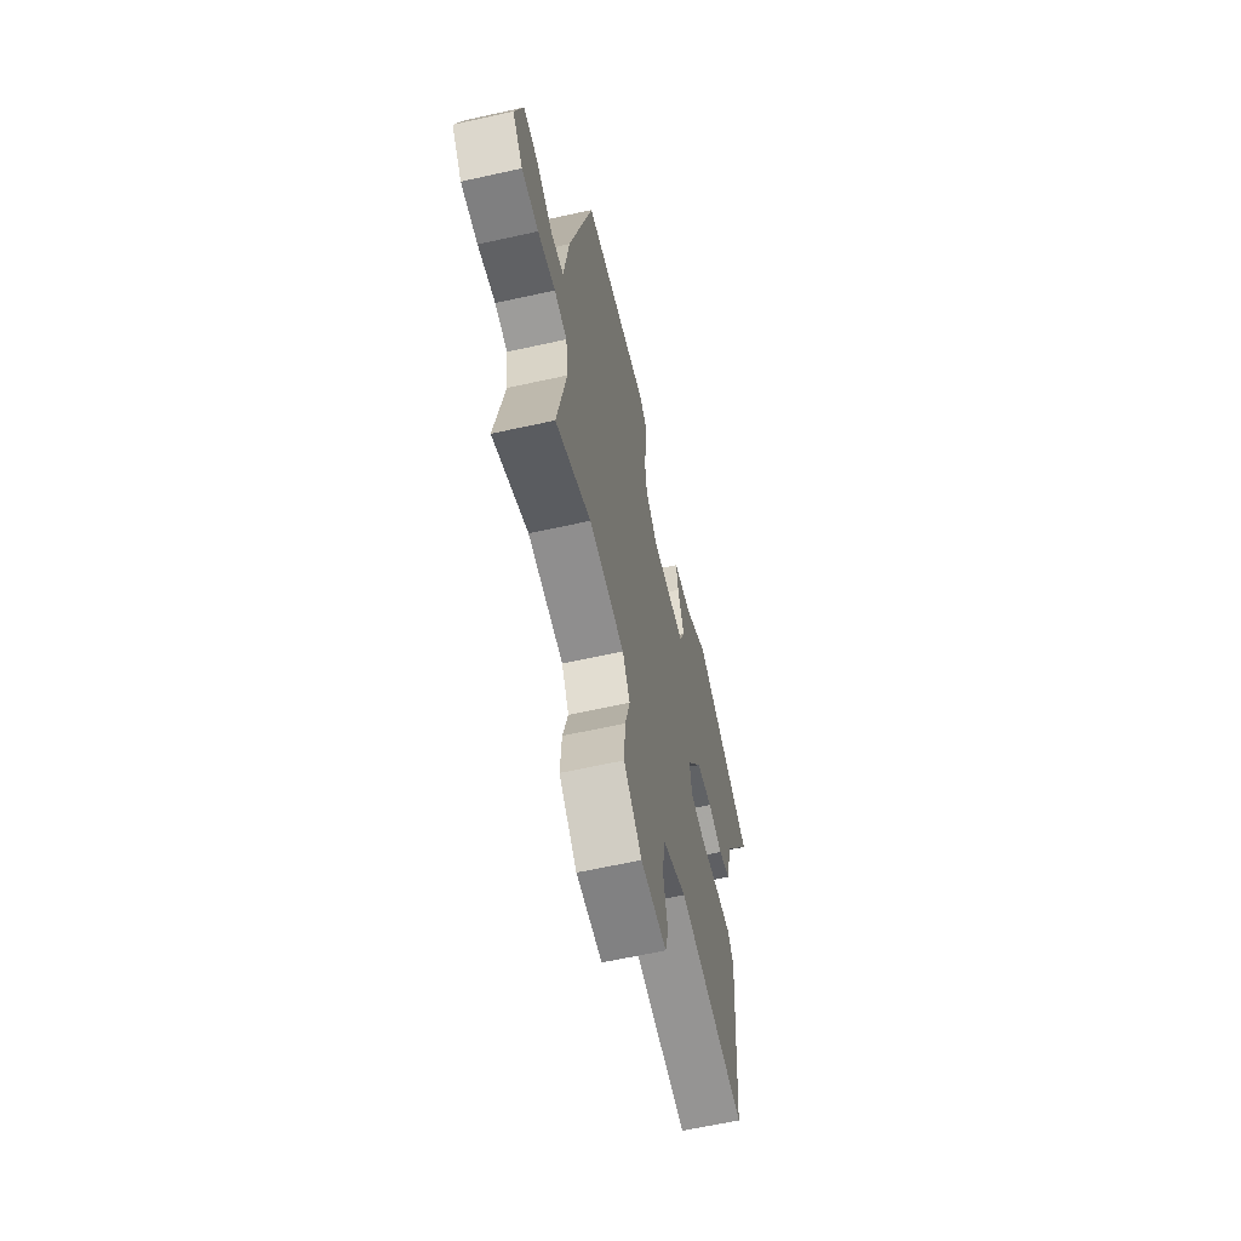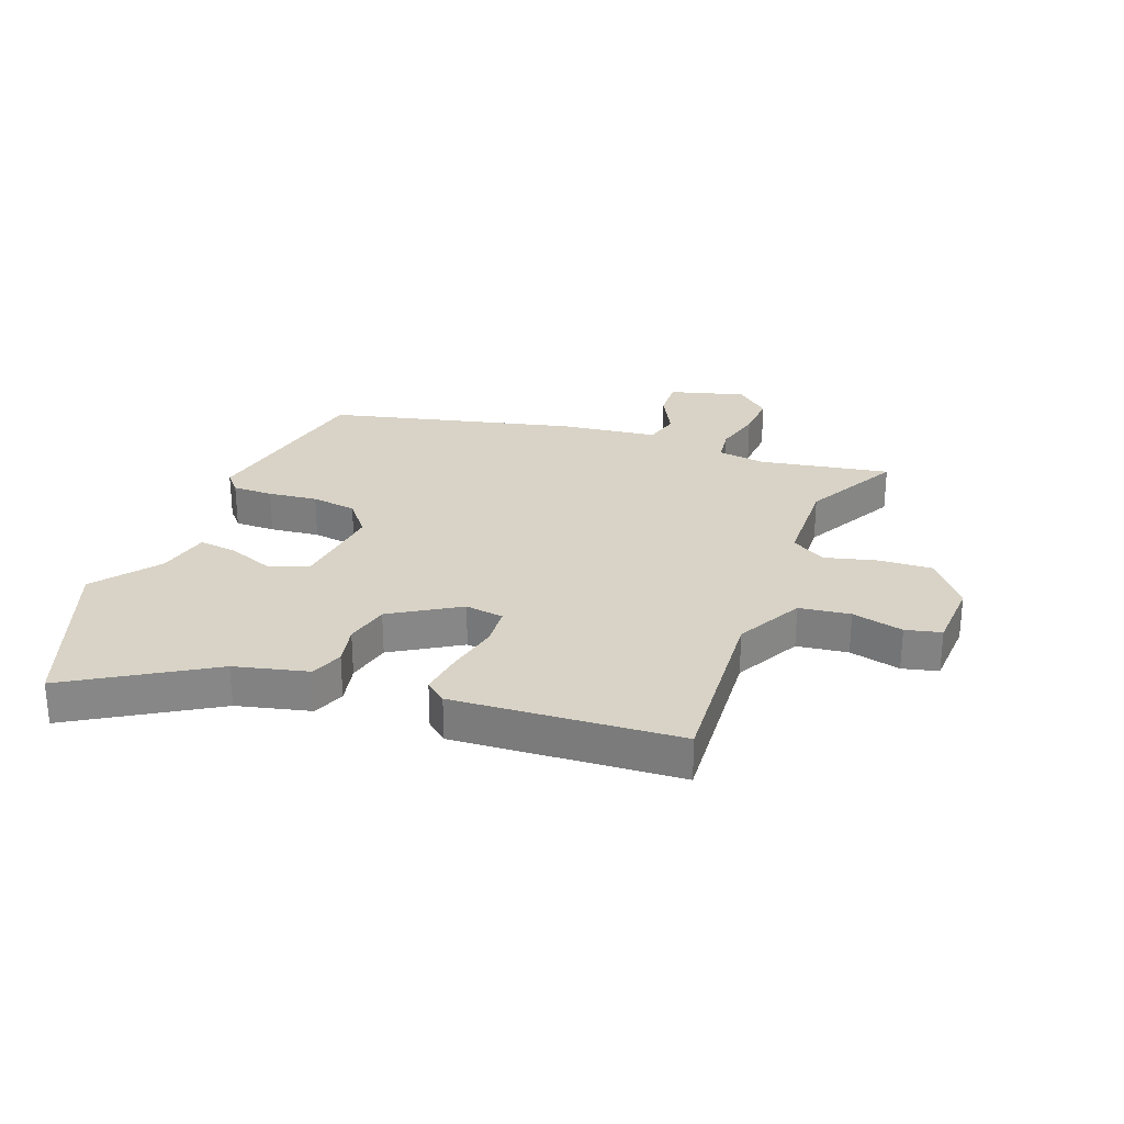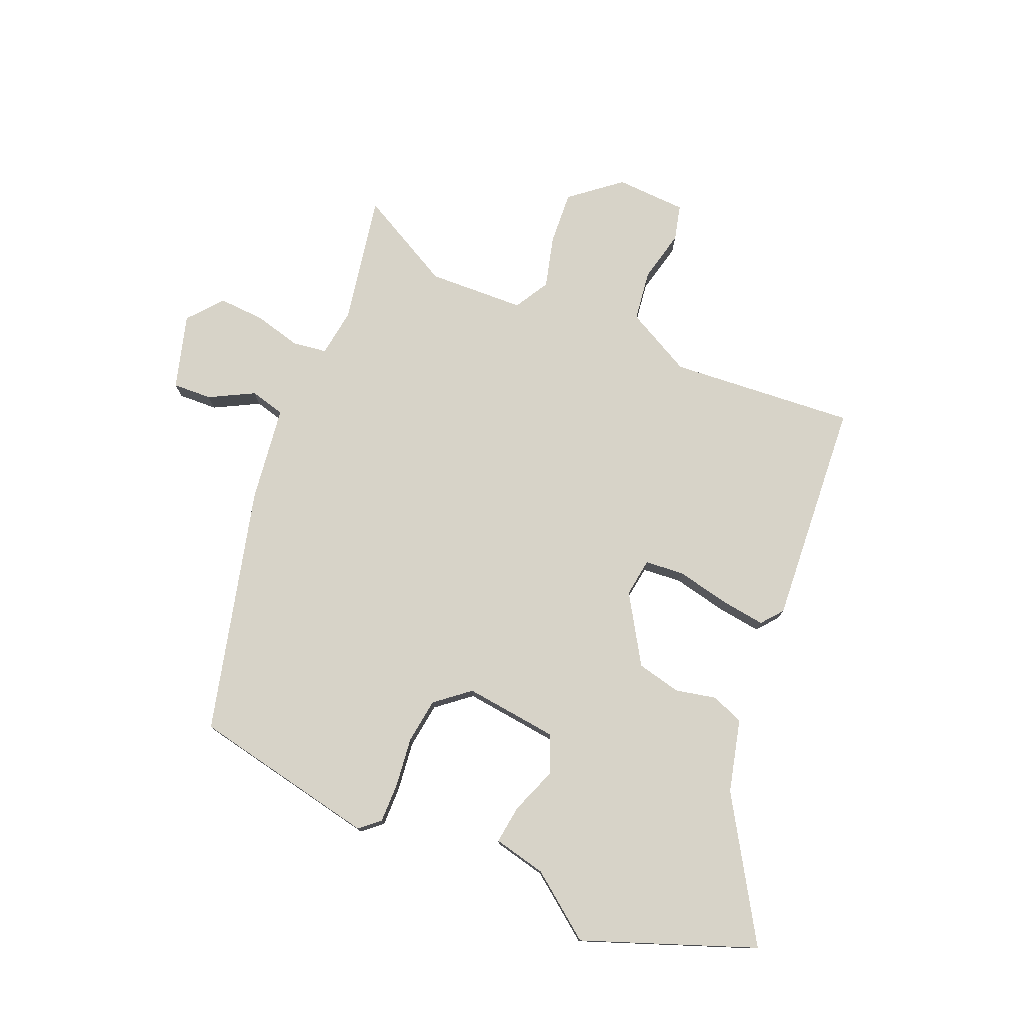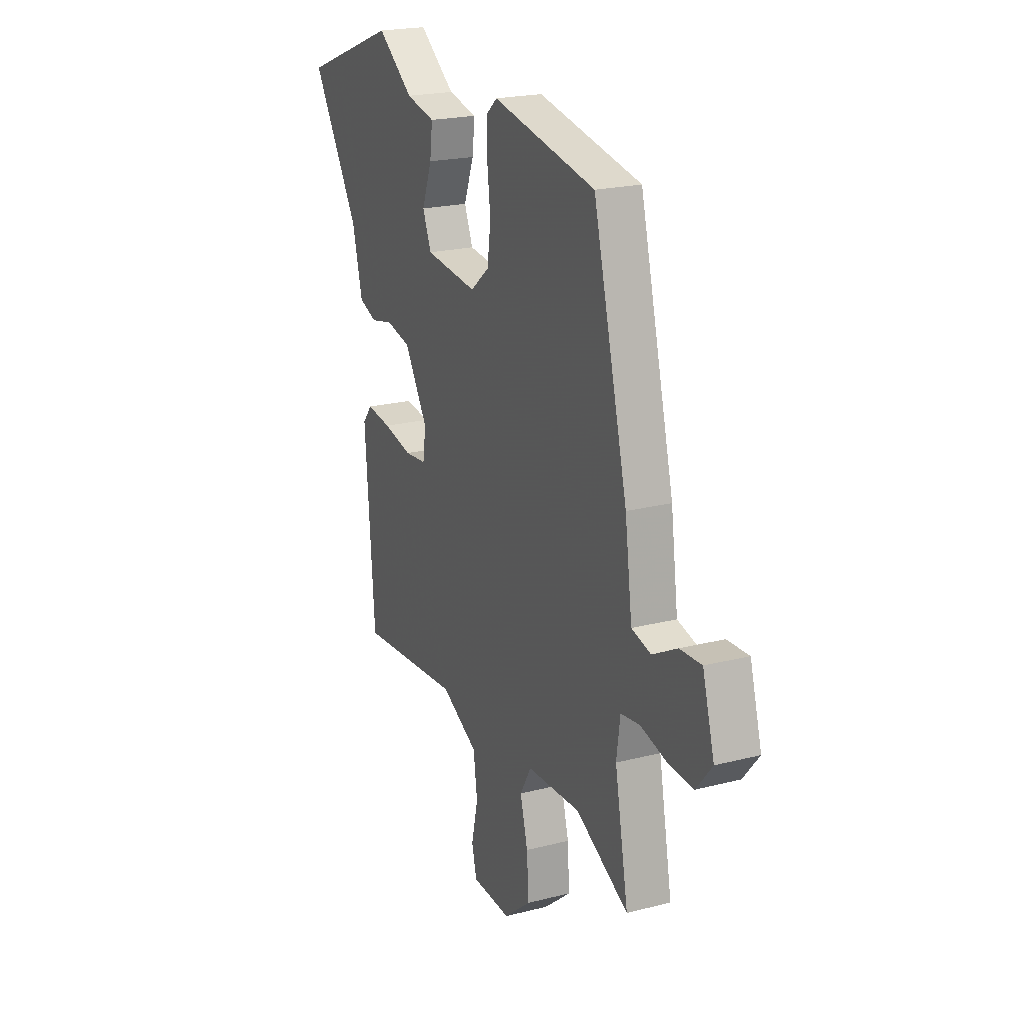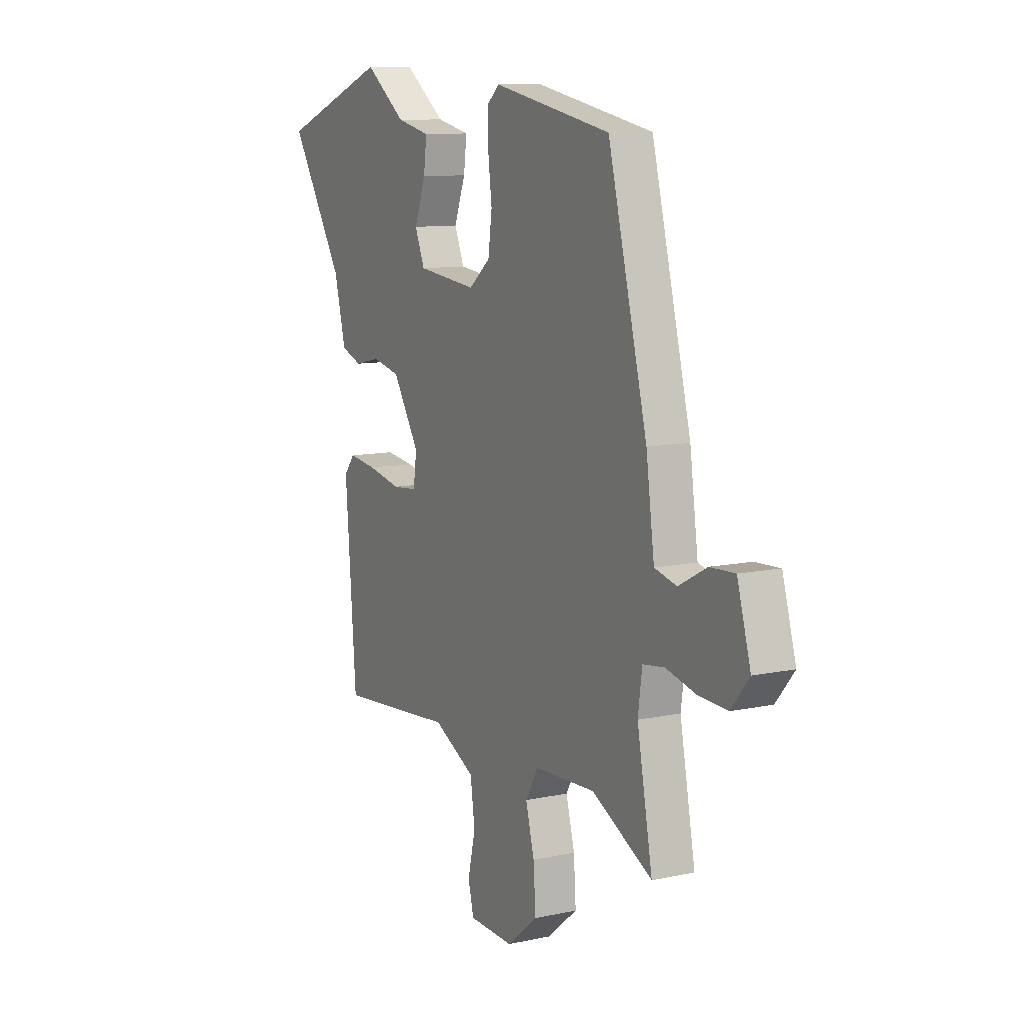
<metadata>
{"format":"obj","ext":"obj","renderer":"f3d","projection":"perspective","resolution":1024,"background":"white","views":[{"elev":-62.7,"azim":-77.3,"up":"+Z"},{"elev":28.0,"azim":111.2,"up":"+Y"},{"elev":77.0,"azim":23.0,"up":"+Y"},{"elev":21.2,"azim":-114.6,"up":"+Z"},{"elev":10.3,"azim":-118.6,"up":"+Z"}]}
</metadata>
<code>
v 0.43 0.07 -0.501
v 0.117 0.07 -0.475
v 0.005 0.07 -0.533
v -0.007 0.07 -0.619
v 0.013 0.07 -0.706
v -0.002 0.07 -0.766
v -0.121 0.07 -0.771
v -0.204 0.07 -0.703
v -0.198 0.07 -0.613
v -0.175 0.07 -0.526
v -0.209 0.07 -0.467
v -0.372 0.07 -0.46
v -0.533 0.07 -0.545
v -0.492 0.07 -0.326
v -0.503 0.07 -0.245
v -0.561 0.07 -0.237
v -0.641 0.07 -0.257
v -0.718 0.07 -0.261
v -0.766 0.07 -0.203
v -0.73 0.07 -0.077
v -0.664 0.07 -0.08
v -0.589 0.07 -0.12
v -0.53 0.07 -0.105
v -0.508 0.07 0.057
v -0.403 0.07 0.472
v -0.089 0.07 0.534
v -0.056 0.07 0.505
v -0.057 0.07 0.437
v -0.067 0.07 0.354
v -0.057 0.07 0.278
v 0 0.07 0.231
v 0.159 0.07 0.249
v 0.185 0.07 0.312
v 0.155 0.07 0.392
v 0.147 0.07 0.457
v 0.236 0.07 0.477
v 0.345 0.07 0.559
v 0.634 0.07 0.45
v 0.49 0.07 0.217
v 0.459 0.07 0.094
v 0.404 0.07 0.073
v 0.336 0.07 0.088
v 0.261 0.07 0.071
v 0.19 0.07 -0.043
v 0.199 0.07 -0.108
v 0.265 0.07 -0.114
v 0.354 0.07 -0.095
v 0.43 0.07 -0.085
v 0.459 0.07 -0.121
v 0.43 0 -0.501
v 0.117 0 -0.475
v 0.005 0 -0.533
v -0.007 0 -0.619
v 0.013 0 -0.706
v -0.002 0 -0.766
v -0.121 0 -0.771
v -0.204 0 -0.703
v -0.198 0 -0.613
v -0.175 0 -0.526
v -0.209 0 -0.467
v -0.372 0 -0.46
v -0.533 0 -0.545
v -0.492 0 -0.326
v -0.503 0 -0.245
v -0.561 0 -0.237
v -0.641 0 -0.257
v -0.718 0 -0.261
v -0.766 0 -0.203
v -0.73 0 -0.077
v -0.664 0 -0.08
v -0.589 0 -0.12
v -0.53 0 -0.105
v -0.508 0 0.057
v -0.403 0 0.472
v -0.089 0 0.534
v -0.056 0 0.505
v -0.057 0 0.437
v -0.067 0 0.354
v -0.057 0 0.278
v 0 0 0.231
v 0.159 0 0.249
v 0.185 0 0.312
v 0.155 0 0.392
v 0.147 0 0.457
v 0.236 0 0.477
v 0.345 0 0.559
v 0.634 0 0.45
v 0.49 0 0.217
v 0.459 0 0.094
v 0.404 0 0.073
v 0.336 0 0.088
v 0.261 0 0.071
v 0.19 0 -0.043
v 0.199 0 -0.108
v 0.265 0 -0.114
v 0.354 0 -0.095
v 0.43 0 -0.085
v 0.459 0 -0.121
f 49 1 2
f 48 49 2
f 47 48 2
f 46 47 2
f 45 46 2 3
f 44 45 3
f 39 40 41 42
f 39 42 43
f 38 39 43
f 37 38 43
f 36 37 43
f 33 34 35 36
f 33 36 43 44
f 27 28 29
f 26 27 29
f 25 26 29
f 24 25 29
f 23 24 29
f 23 29 30
f 20 21 22
f 19 20 22
f 18 19 22
f 17 18 22
f 16 17 22
f 15 16 22 23
f 12 13 14
f 11 12 14 15
f 8 9 10
f 7 8 10
f 6 7 10
f 5 6 10
f 4 5 10
f 3 4 10 11
f 32 33 44 3
f 23 30 31
f 15 23 31
f 11 15 31
f 3 11 31
f 3 31 32
f 51 50 98
f 51 98 97
f 51 97 96
f 51 96 95
f 52 51 95 94
f 52 94 93
f 91 90 89 88
f 92 91 88
f 92 88 87
f 92 87 86
f 92 86 85
f 85 84 83 82
f 93 92 85 82
f 78 77 76
f 78 76 75
f 78 75 74
f 78 74 73
f 78 73 72
f 79 78 72
f 71 70 69
f 71 69 68
f 71 68 67
f 71 67 66
f 71 66 65
f 72 71 65 64
f 63 62 61
f 64 63 61 60
f 59 58 57
f 59 57 56
f 59 56 55
f 59 55 54
f 59 54 53
f 60 59 53 52
f 52 93 82 81
f 80 79 72
f 80 72 64
f 80 64 60
f 80 60 52
f 81 80 52
f 1 50 51 2
f 2 51 52 3
f 3 52 53 4
f 4 53 54 5
f 5 54 55 6
f 6 55 56 7
f 7 56 57 8
f 8 57 58 9
f 9 58 59 10
f 10 59 60 11
f 11 60 61 12
f 12 61 62 13
f 13 62 63 14
f 14 63 64 15
f 15 64 65 16
f 16 65 66 17
f 17 66 67 18
f 18 67 68 19
f 19 68 69 20
f 20 69 70 21
f 21 70 71 22
f 22 71 72 23
f 23 72 73 24
f 24 73 74 25
f 25 74 75 26
f 26 75 76 27
f 27 76 77 28
f 28 77 78 29
f 29 78 79 30
f 30 79 80 31
f 31 80 81 32
f 32 81 82 33
f 33 82 83 34
f 34 83 84 35
f 35 84 85 36
f 36 85 86 37
f 37 86 87 38
f 38 87 88 39
f 39 88 89 40
f 40 89 90 41
f 41 90 91 42
f 42 91 92 43
f 43 92 93 44
f 44 93 94 45
f 45 94 95 46
f 46 95 96 47
f 47 96 97 48
f 48 97 98 49
f 49 98 50 1

</code>
